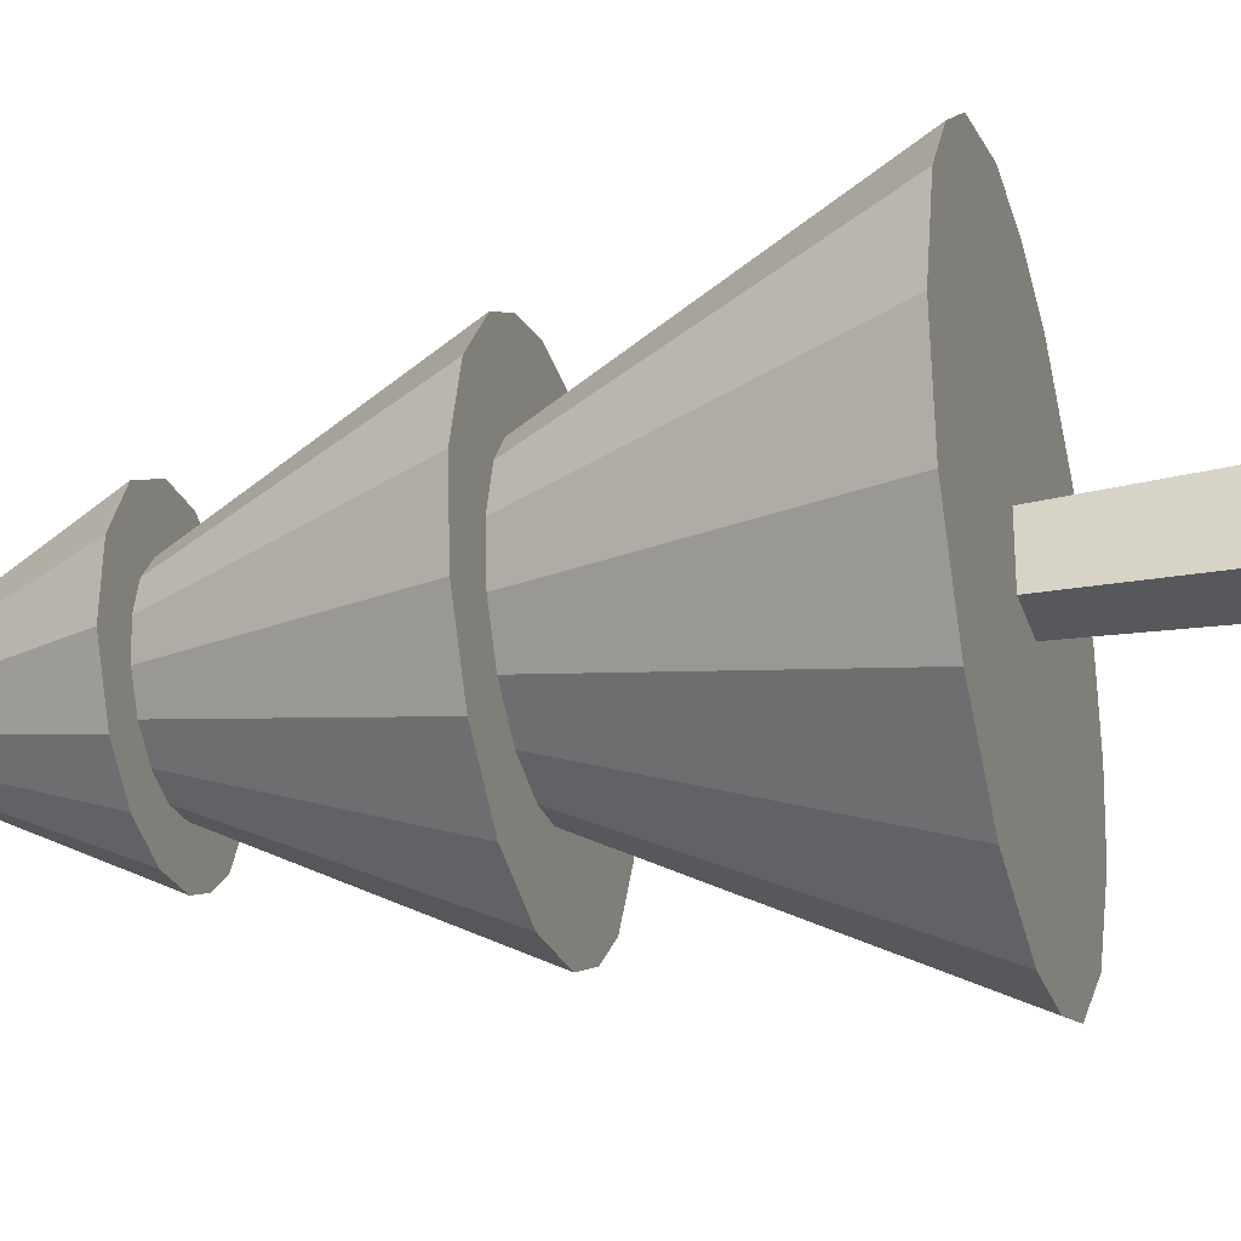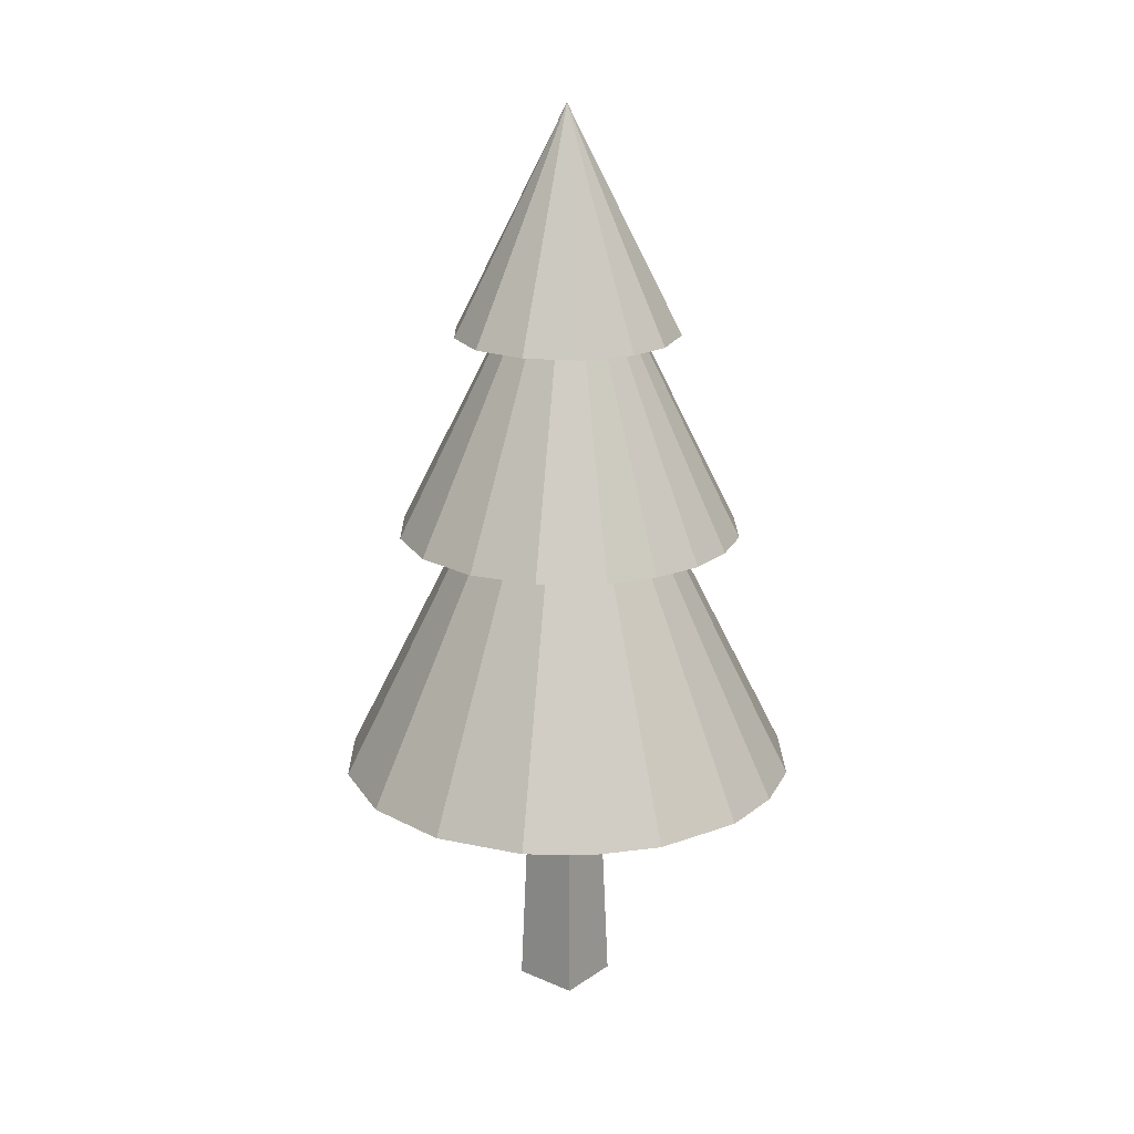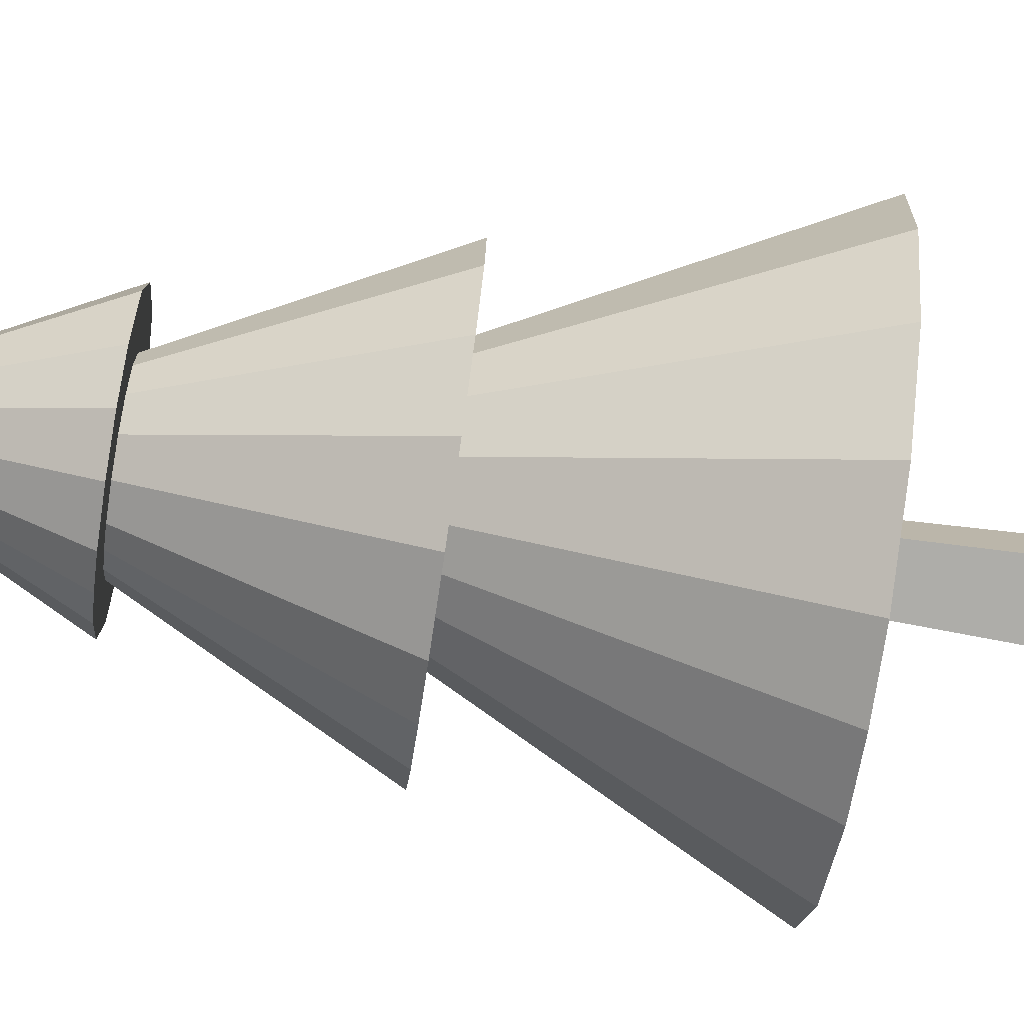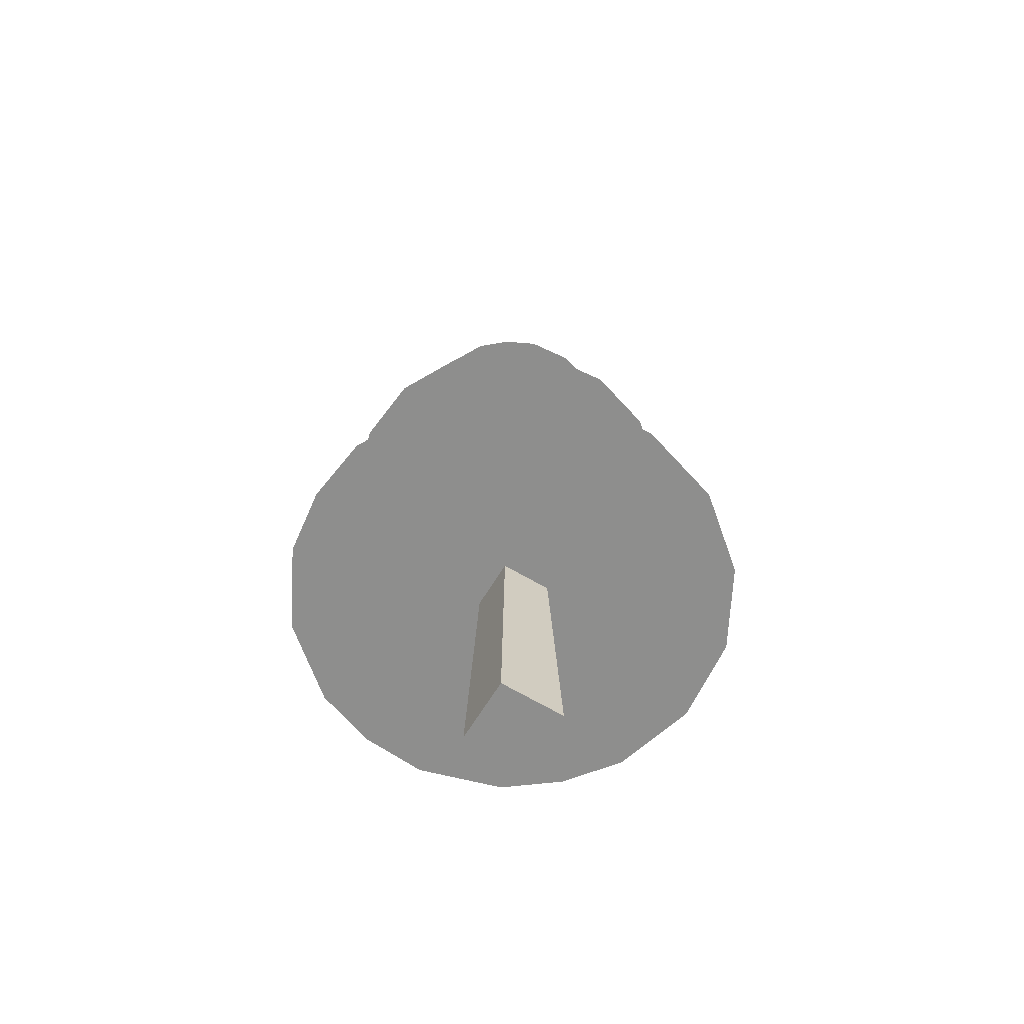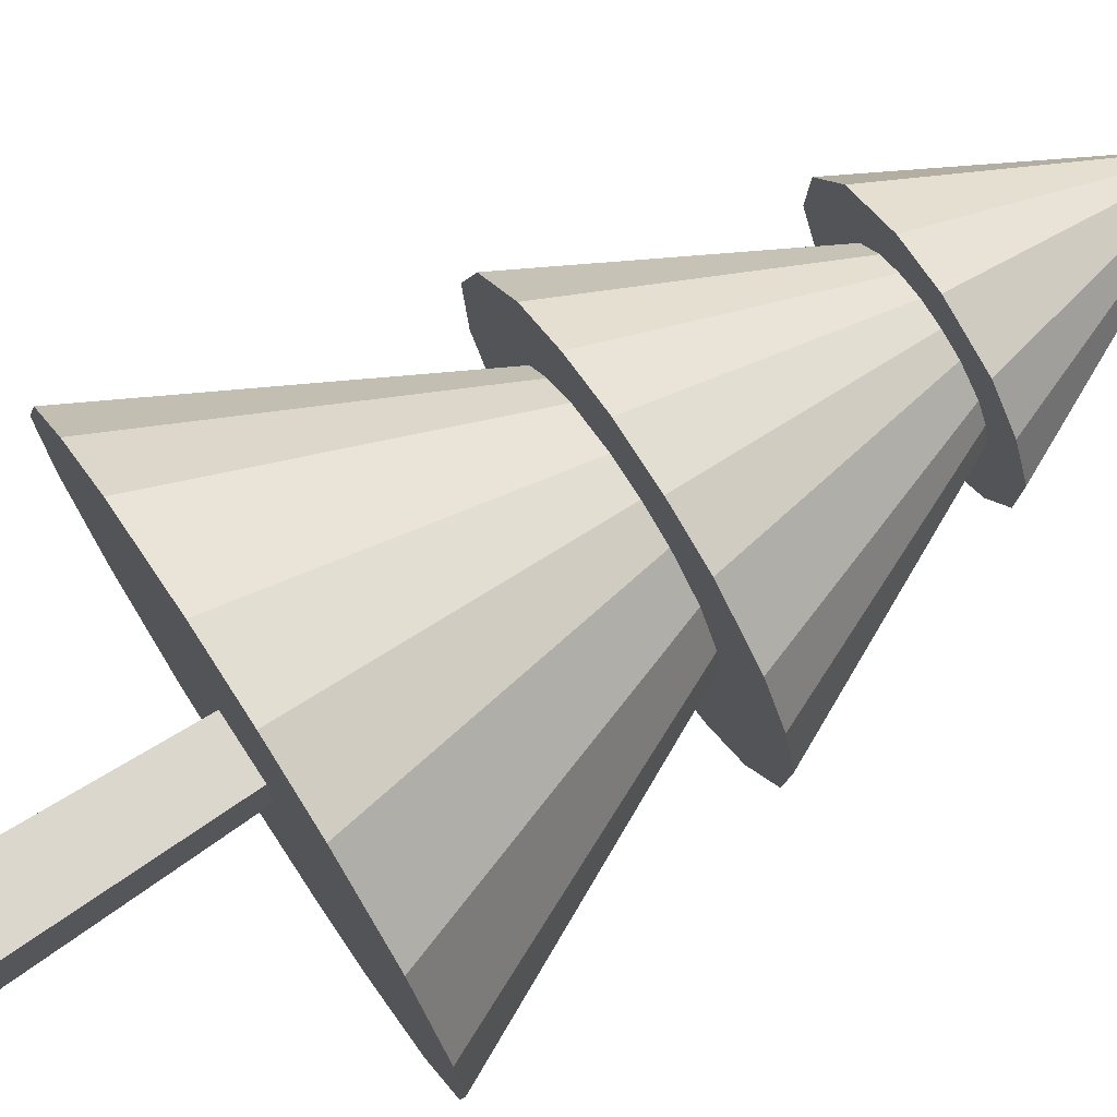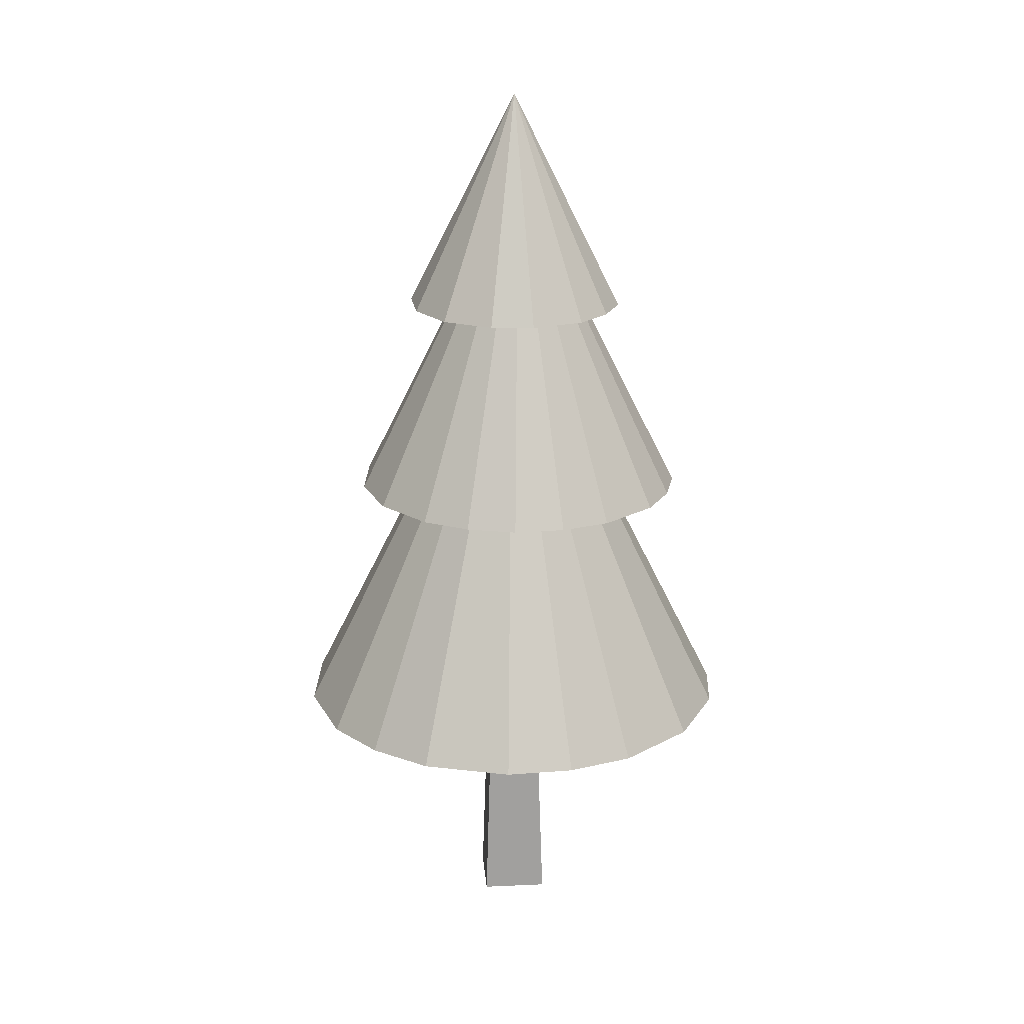
<metadata>
{"format":"obj","ext":"obj","renderer":"f3d","projection":"perspective","resolution":1024,"background":"white","views":[{"elev":-28.3,"azim":-74.4,"up":"+Z"},{"elev":19.5,"azim":-51.2,"up":"+Y"},{"elev":-77.1,"azim":-98.5,"up":"+Z"},{"elev":-64.8,"azim":148.9,"up":"+Y"},{"elev":74.5,"azim":57.0,"up":"+Z"},{"elev":20.4,"azim":-4.7,"up":"+Y"}]}
</metadata>
<code>
o Cube.001
v 0.2069 -0 0.25
v -0.2931 -0 0.25
v -0.2931 0 -0.25
v 0.2069 0 -0.25
v 0.001254 6.618 -0.04432
v -0.08738 6.618 -0.04432
v -0.08738 6.618 0.04432
v 0.001254 6.618 0.04432
v -0.1106 5.32 -0.8264
v -0.02814 6.996 0.01132
v 0.2162 5.32 -0.7942
v 0.4373 5.32 -0.6853
v 0.6225 5.32 -0.5227
v 0.7774 5.32 -0.233
v 0.8039 5.32 0.1768
v 0.6685 5.32 0.4768
v 0.4432 5.32 0.7167
v 0.05436 5.32 0.849
v -0.2725 5.32 0.8168
v -0.628 5.32 0.6112
v -0.8337 5.32 0.2557
v -0.8602 5.32 -0.1542
v -0.6788 5.32 -0.5227
v -0.4249 5.32 -0.731
v -1.264 1.923 1.244
v -0.04721 5.365 0.02699
v -1.573 1.923 0.8423
v -0.125 3.801 -1.281
v 0.002129 6.384 0.01016
v 0.3788 3.801 -1.231
v 0.7196 3.801 -1.064
v -0.8625 1.923 1.552
v 1.005 3.801 -0.8129
v 1.674 1.923 0.02698
v 1.608 1.923 0.529
v 1.244 3.801 -0.3665
v 1.293 3.801 0.1373
v 1.608 1.923 -0.4751
v -0.2167 1.923 1.748
v 1.195 3.801 0.5043
v 1.005 3.801 0.8332
v 0.6137 3.801 1.154
v 1.29 1.923 -1.07
v 0.2541 3.801 1.277
v 0.2886 1.923 1.715
v -0.125 3.801 1.301
v -0.492 3.801 1.203
v 0.7681 1.923 1.552
v -0.821 3.801 1.013
v 0.7681 1.923 -1.498
v -1.142 3.801 0.6218
v -1.289 3.801 0.1373
v 1.29 1.923 1.124
v -1.239 3.801 -0.3665
v 0.2886 1.923 -1.661
v -1.001 3.801 -0.8129
v -0.6095 3.801 -1.134
v -0.2167 1.923 -1.694
v -1.768 1.923 0.1965
v -1.702 1.923 -0.4751
v -1.384 1.923 -1.07
v -0.8625 1.923 -1.498
f 1 2 3 4
f 5 6 7 8
f 3 6 5 4
f 1 8 7 2
f 4 5 8 1
f 2 7 6 3
f 9 10 11
f 11 10 12
f 12 10 13
f 13 10 14
f 14 10 15
f 15 10 16
f 16 10 17
f 17 10 18
f 18 10 19
f 19 10 20
f 20 10 21
f 21 10 22
f 22 10 23
f 23 10 24
f 24 10 9
f 25 26 27
f 28 29 30
f 30 29 31
f 32 26 25
f 31 29 33
f 34 26 35
f 33 29 36
f 36 29 37
f 38 26 34
f 39 26 32
f 37 29 40
f 40 29 41
f 41 29 42
f 43 26 38
f 42 29 44
f 45 26 39
f 44 29 46
f 46 29 47
f 48 26 45
f 47 29 49
f 50 26 43
f 49 29 51
f 51 29 52
f 53 26 48
f 52 29 54
f 55 26 50
f 54 29 56
f 56 29 57
f 58 26 55
f 57 29 28
f 35 26 53
f 27 26 59
f 59 26 60
f 60 26 61
f 61 26 62
f 62 26 58
f 20 21 22 23 24 9 11 12 13 14 15 16 17 18 19
f 52 54 56 57 28 30 31 33 36 37 40 41 42 44 46 47 49 51
f 43 38 34 35 53 48 45 39 32 25 27 59 60 61 62 58 55 50

</code>
